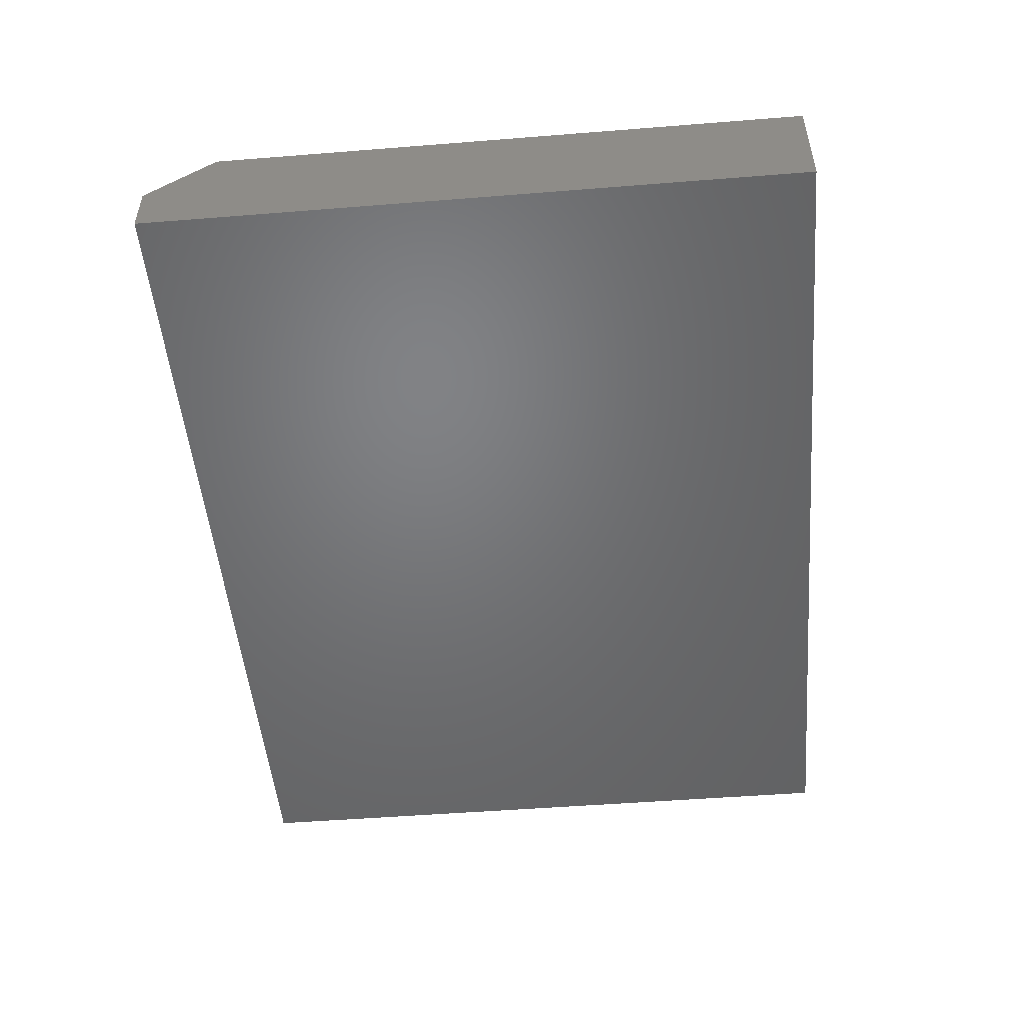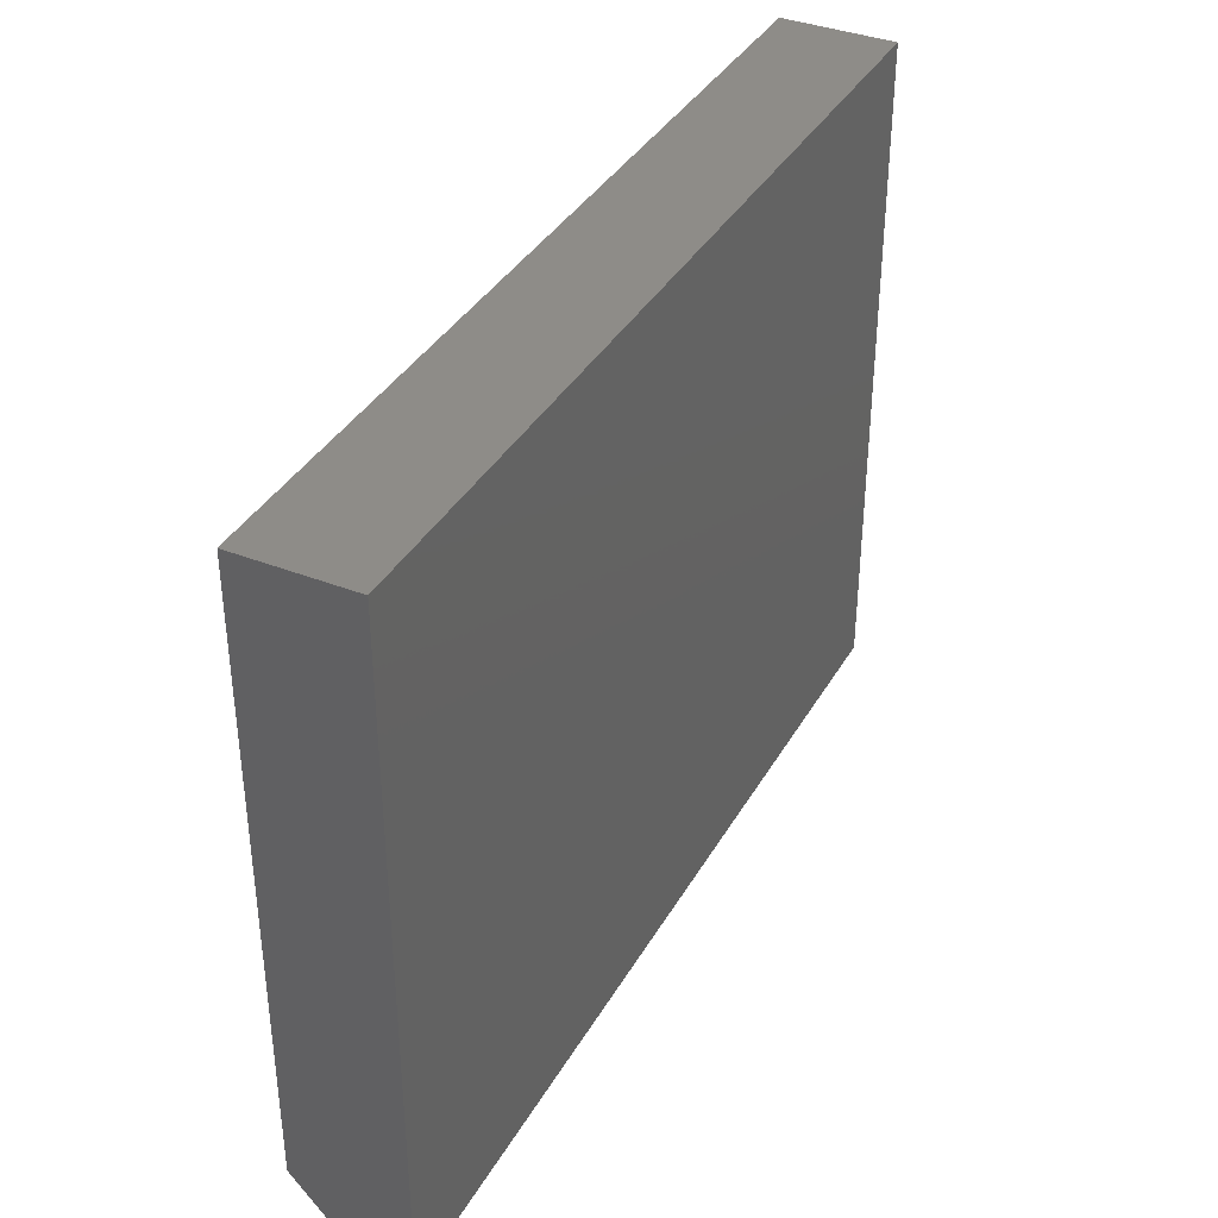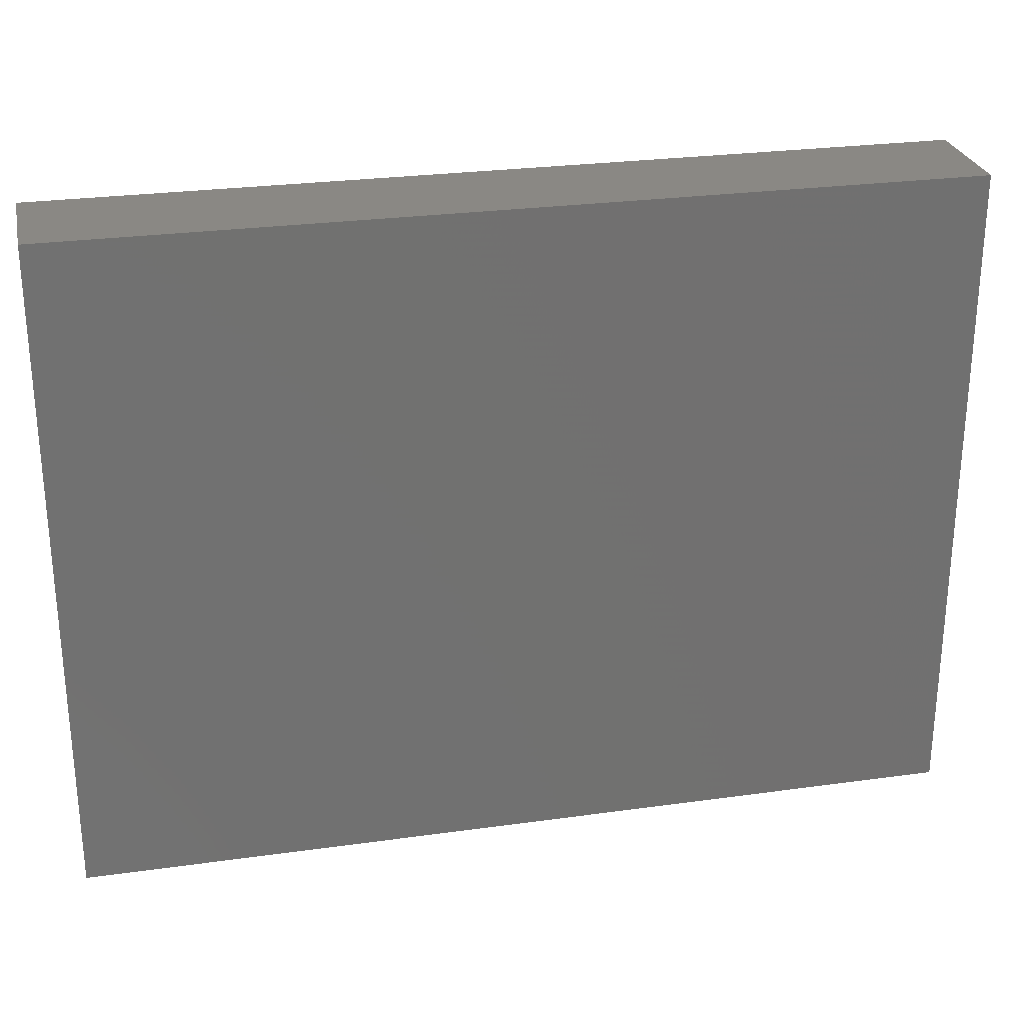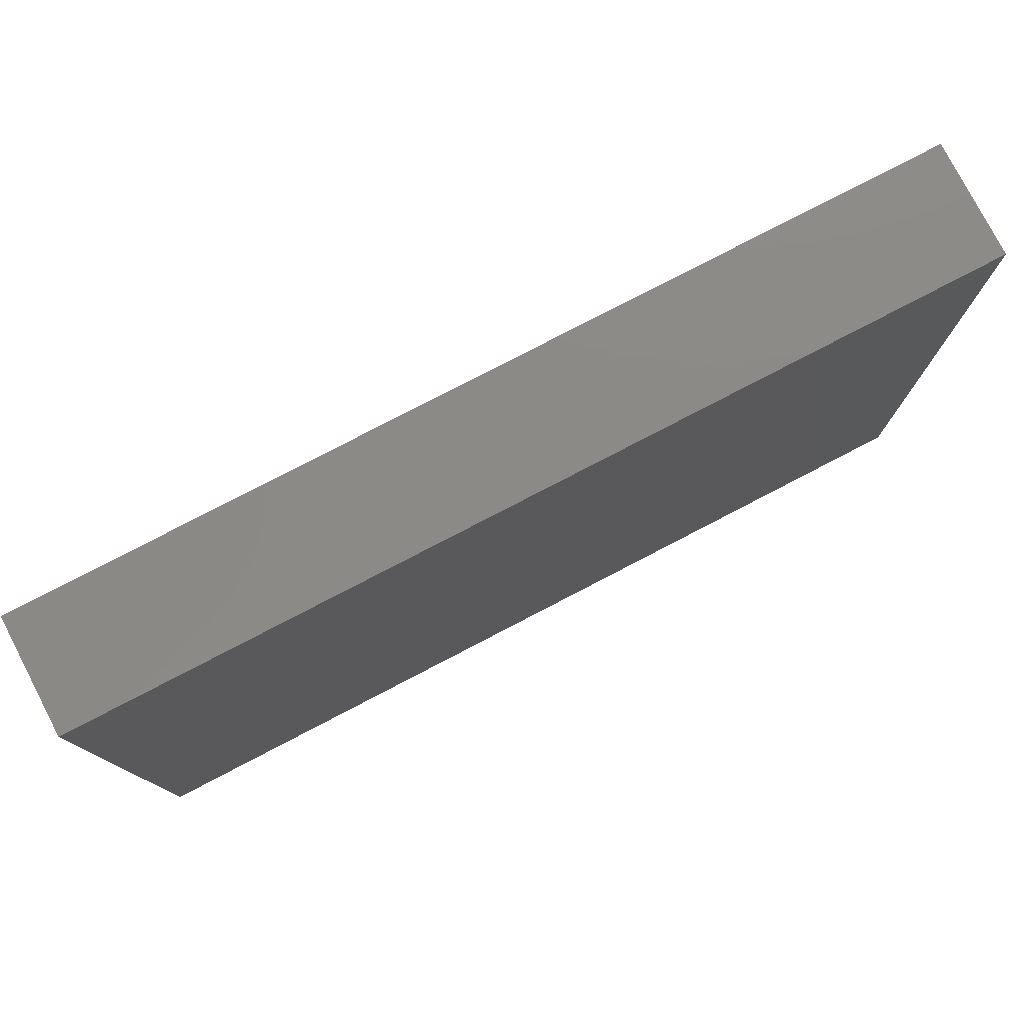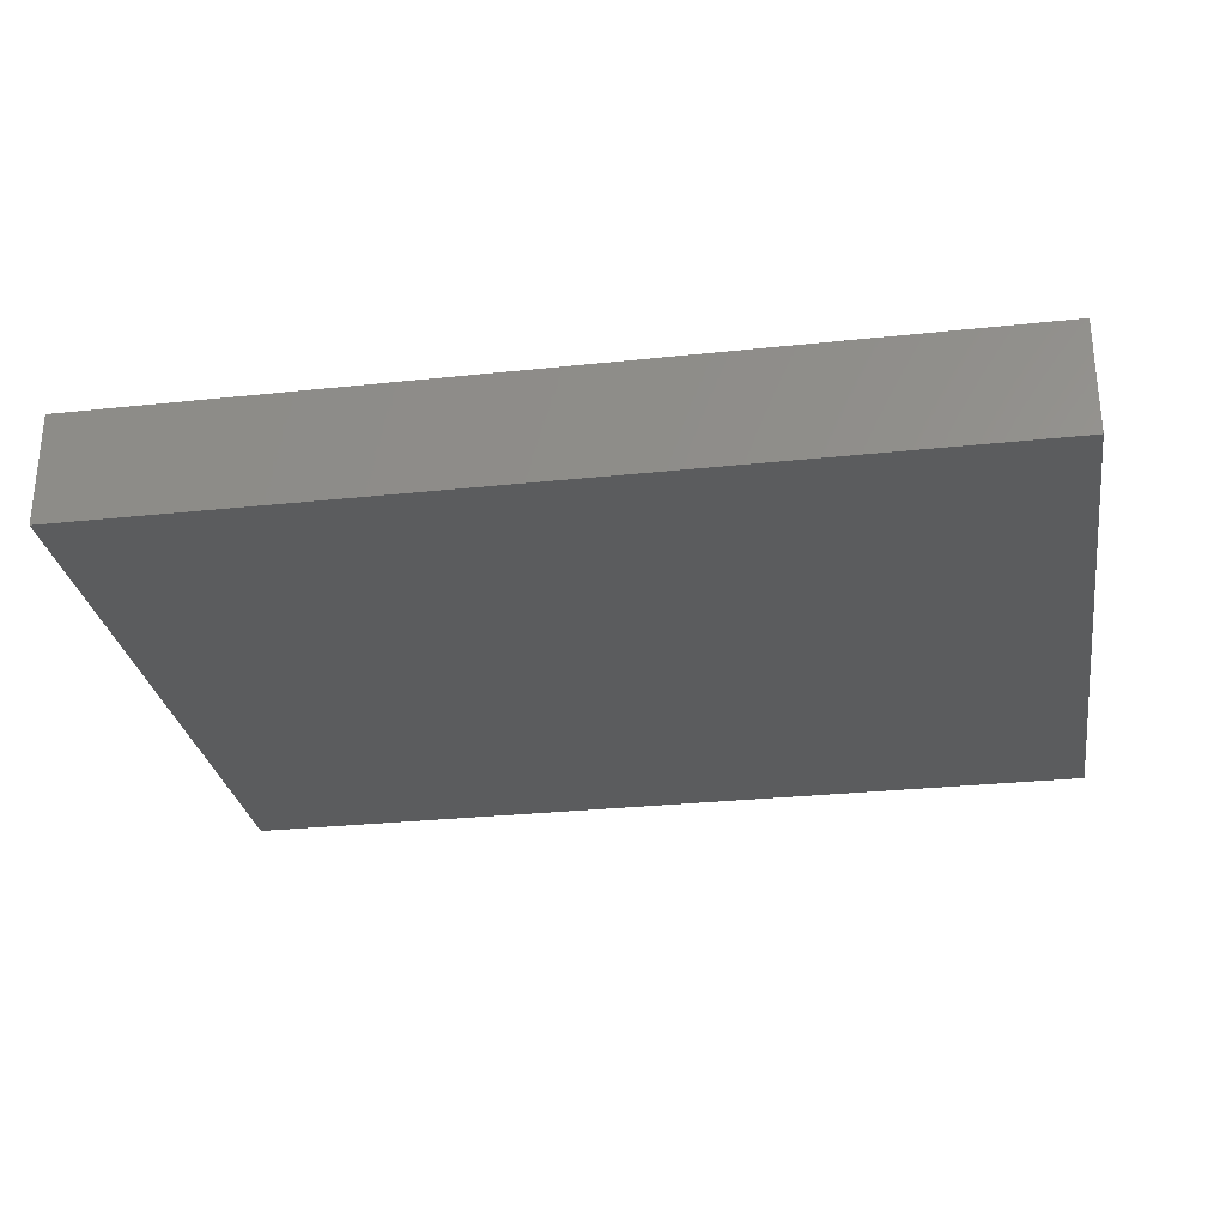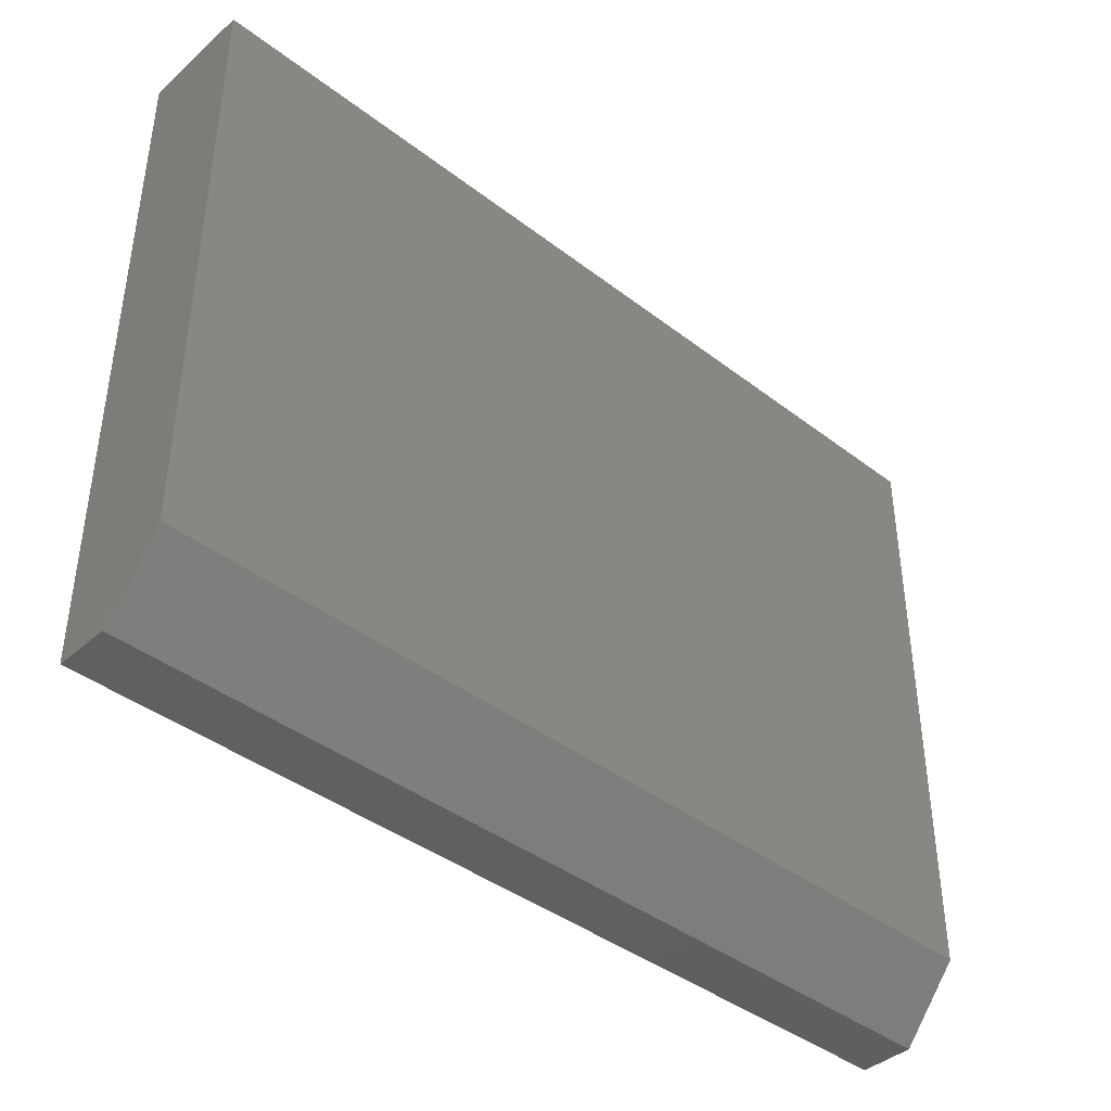
<metadata>
{"format":"stl","ext":"stl","renderer":"f3d","projection":"perspective","resolution":1024,"background":"white","views":[{"elev":-50.2,"azim":95.0,"up":"+Z"},{"elev":37.3,"azim":116.7,"up":"+Y"},{"elev":27.0,"azim":167.8,"up":"+Y"},{"elev":78.4,"azim":152.5,"up":"+Y"},{"elev":-28.5,"azim":-170.9,"up":"+Z"},{"elev":-40.8,"azim":-43.1,"up":"+Y"}]}
</metadata>
<code>
# stl→obj: 10 verts, 16 faces
v -0.7188 -0.4297 0.1797
v 0.7109 -0.4297 0.1797
v -0.7188 0.5294 0.1797
v 0.7109 0.5294 0.1797
v -0.7188 0.5294 0
v -0.7188 -0.5391 0
v -0.7188 -0.5391 0.08594
v 0.7109 -0.5391 0.08594
v 0.7109 -0.5391 0
v 0.7109 0.5294 0
f 1 2 3
f 3 2 4
f 3 5 1
f 1 5 6
f 1 6 7
f 7 6 8
f 8 6 9
f 10 4 9
f 9 4 2
f 9 2 8
f 2 1 8
f 8 1 7
f 6 5 9
f 9 5 10
f 4 10 3
f 3 10 5

</code>
